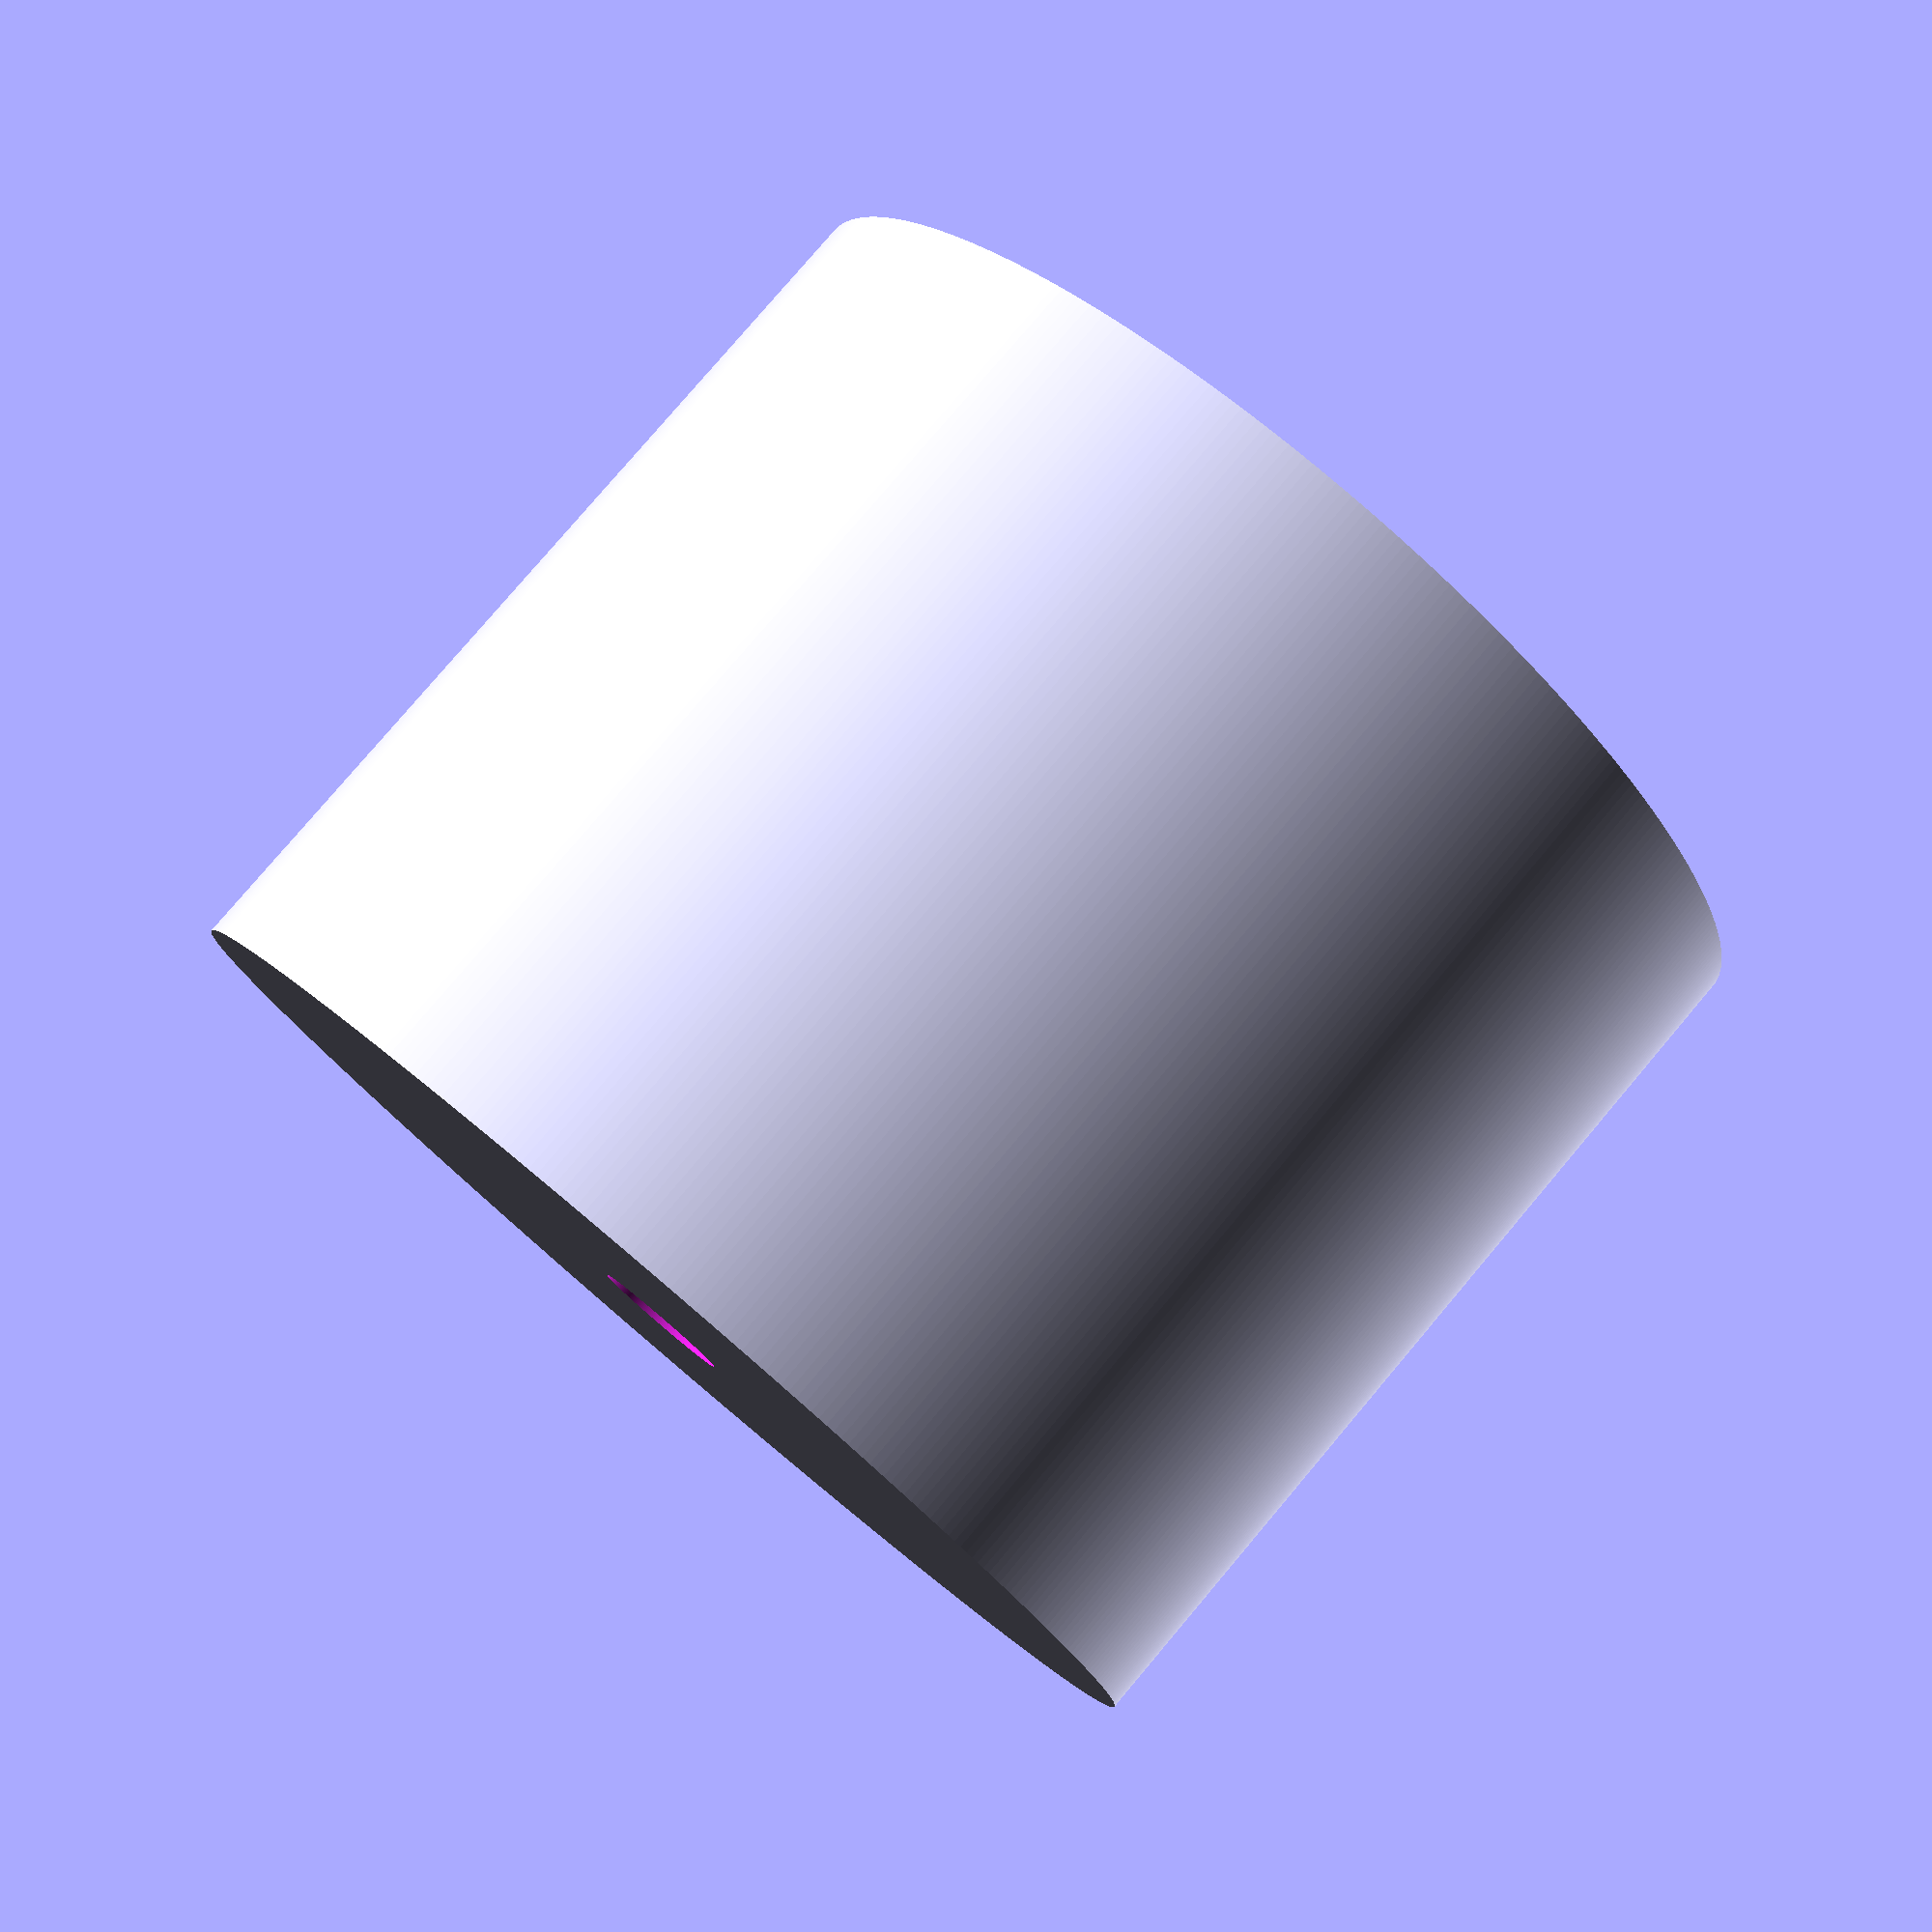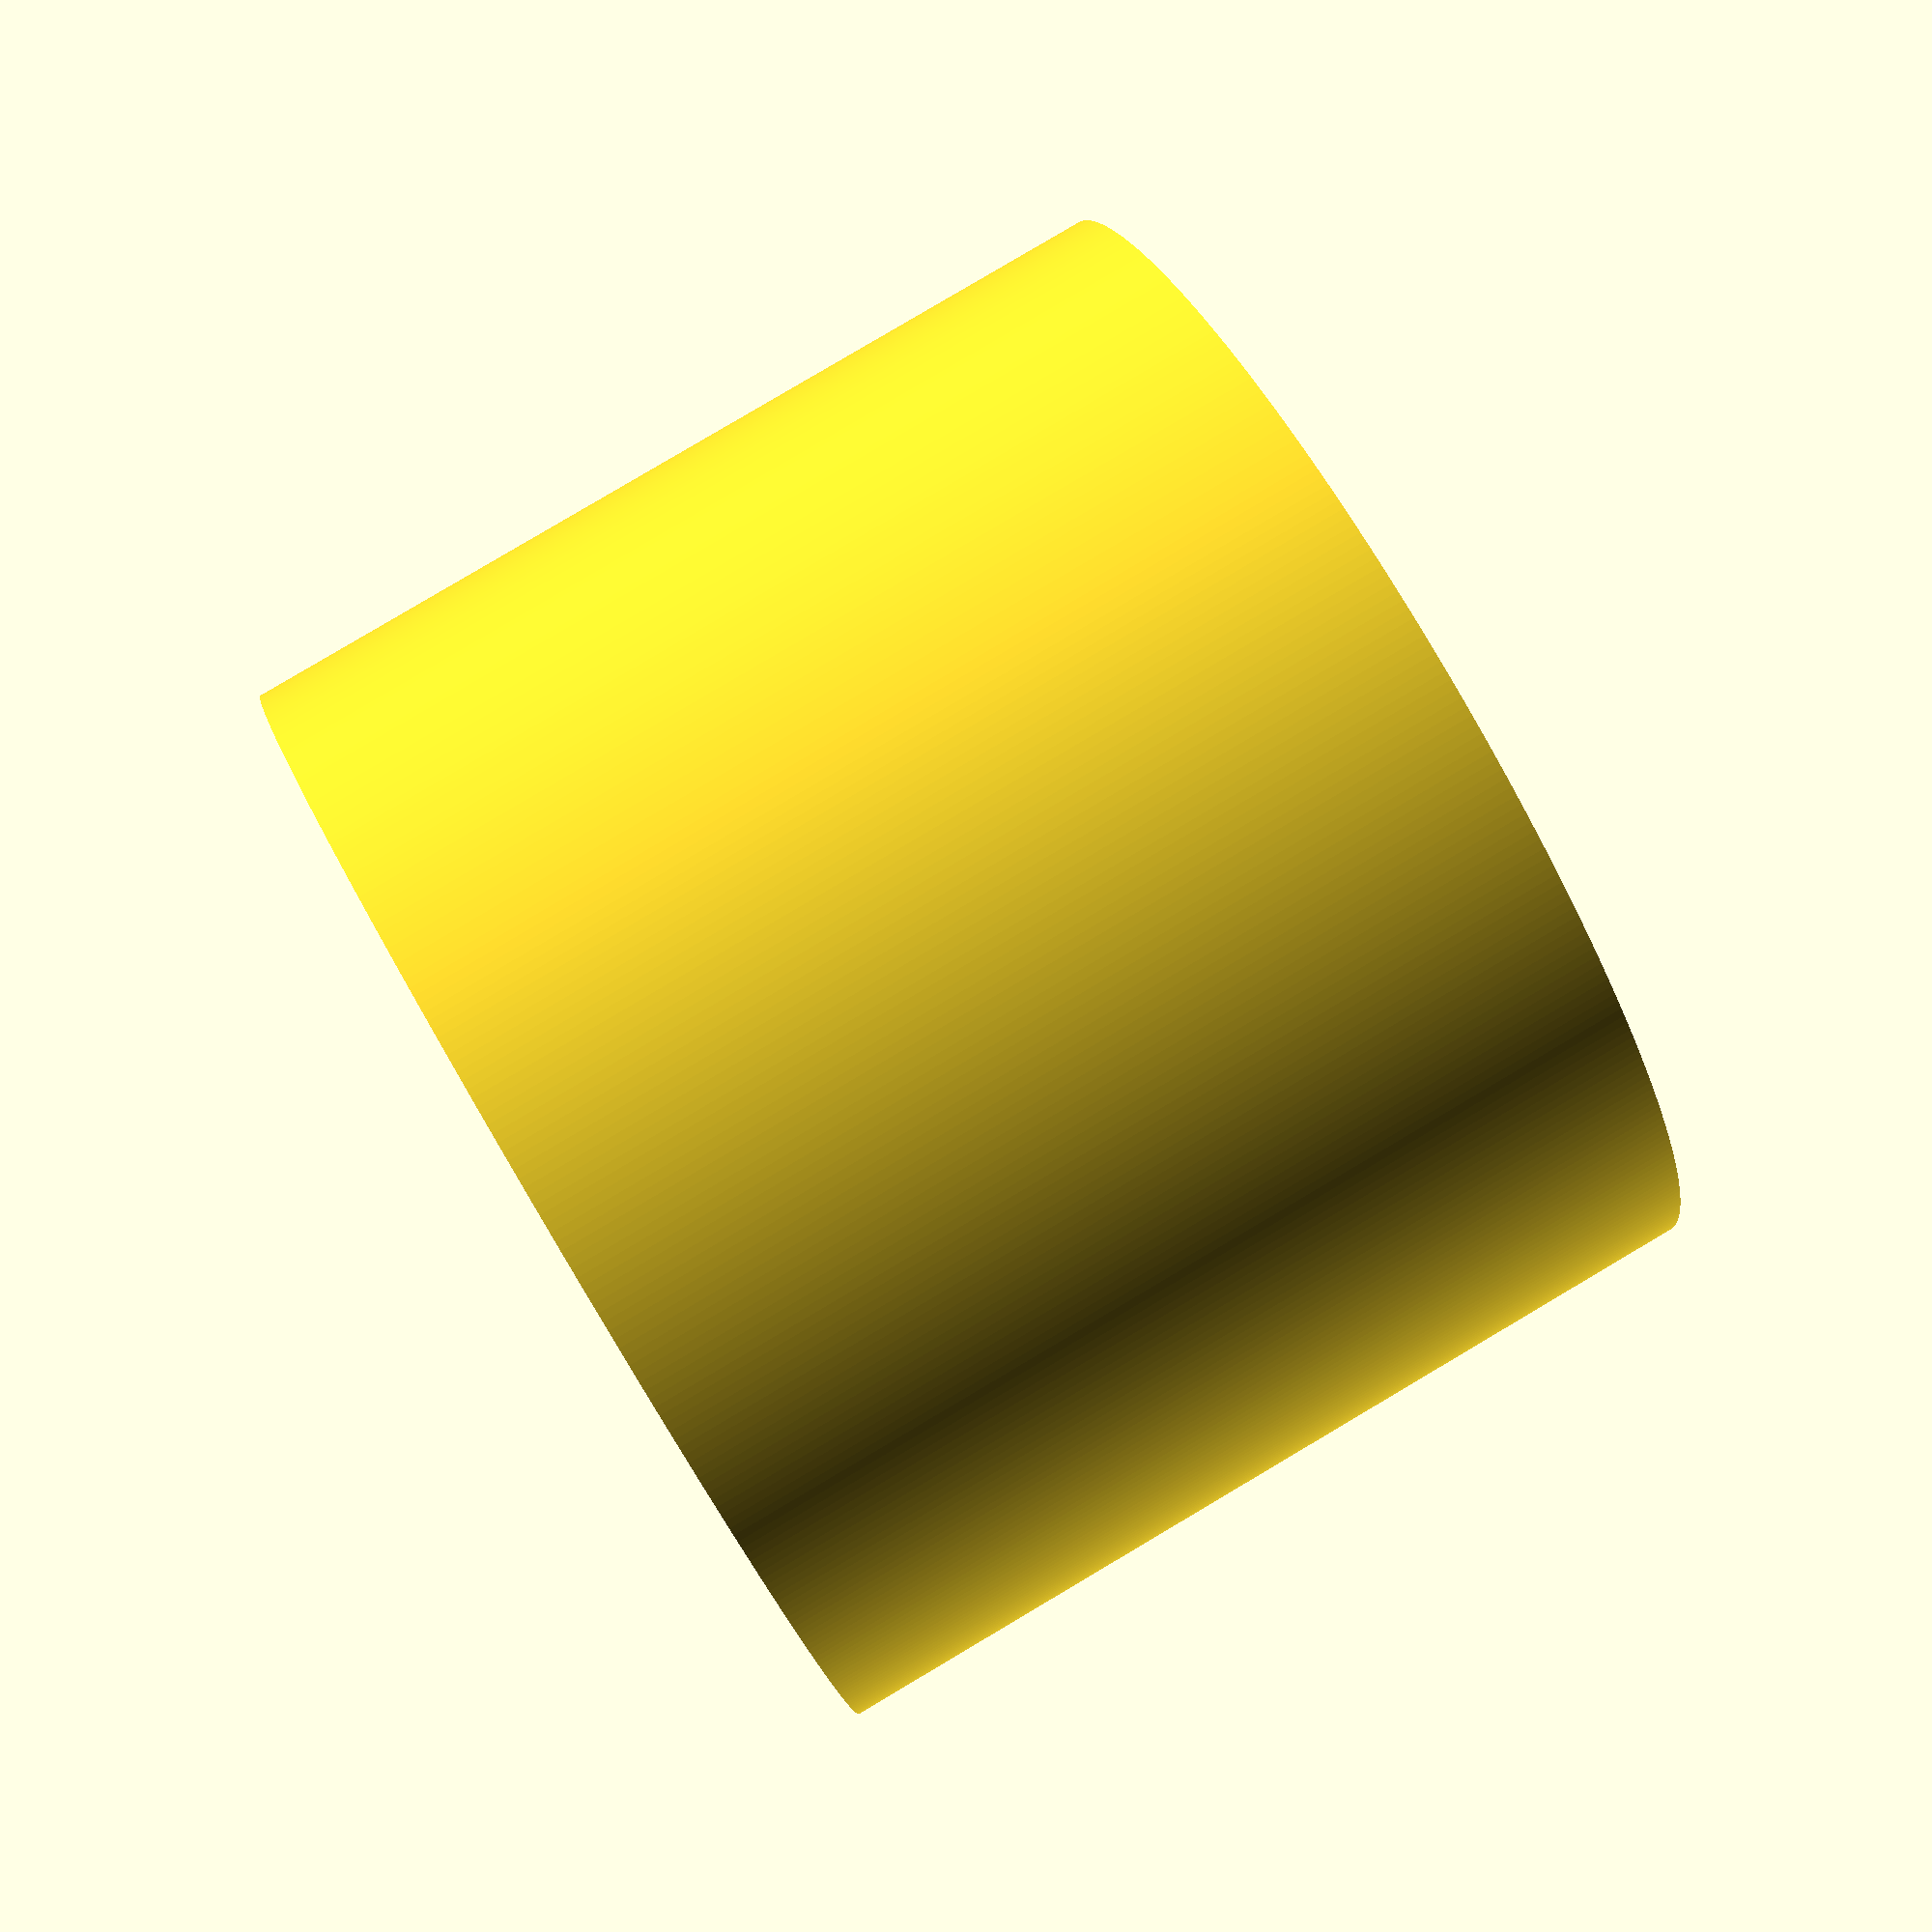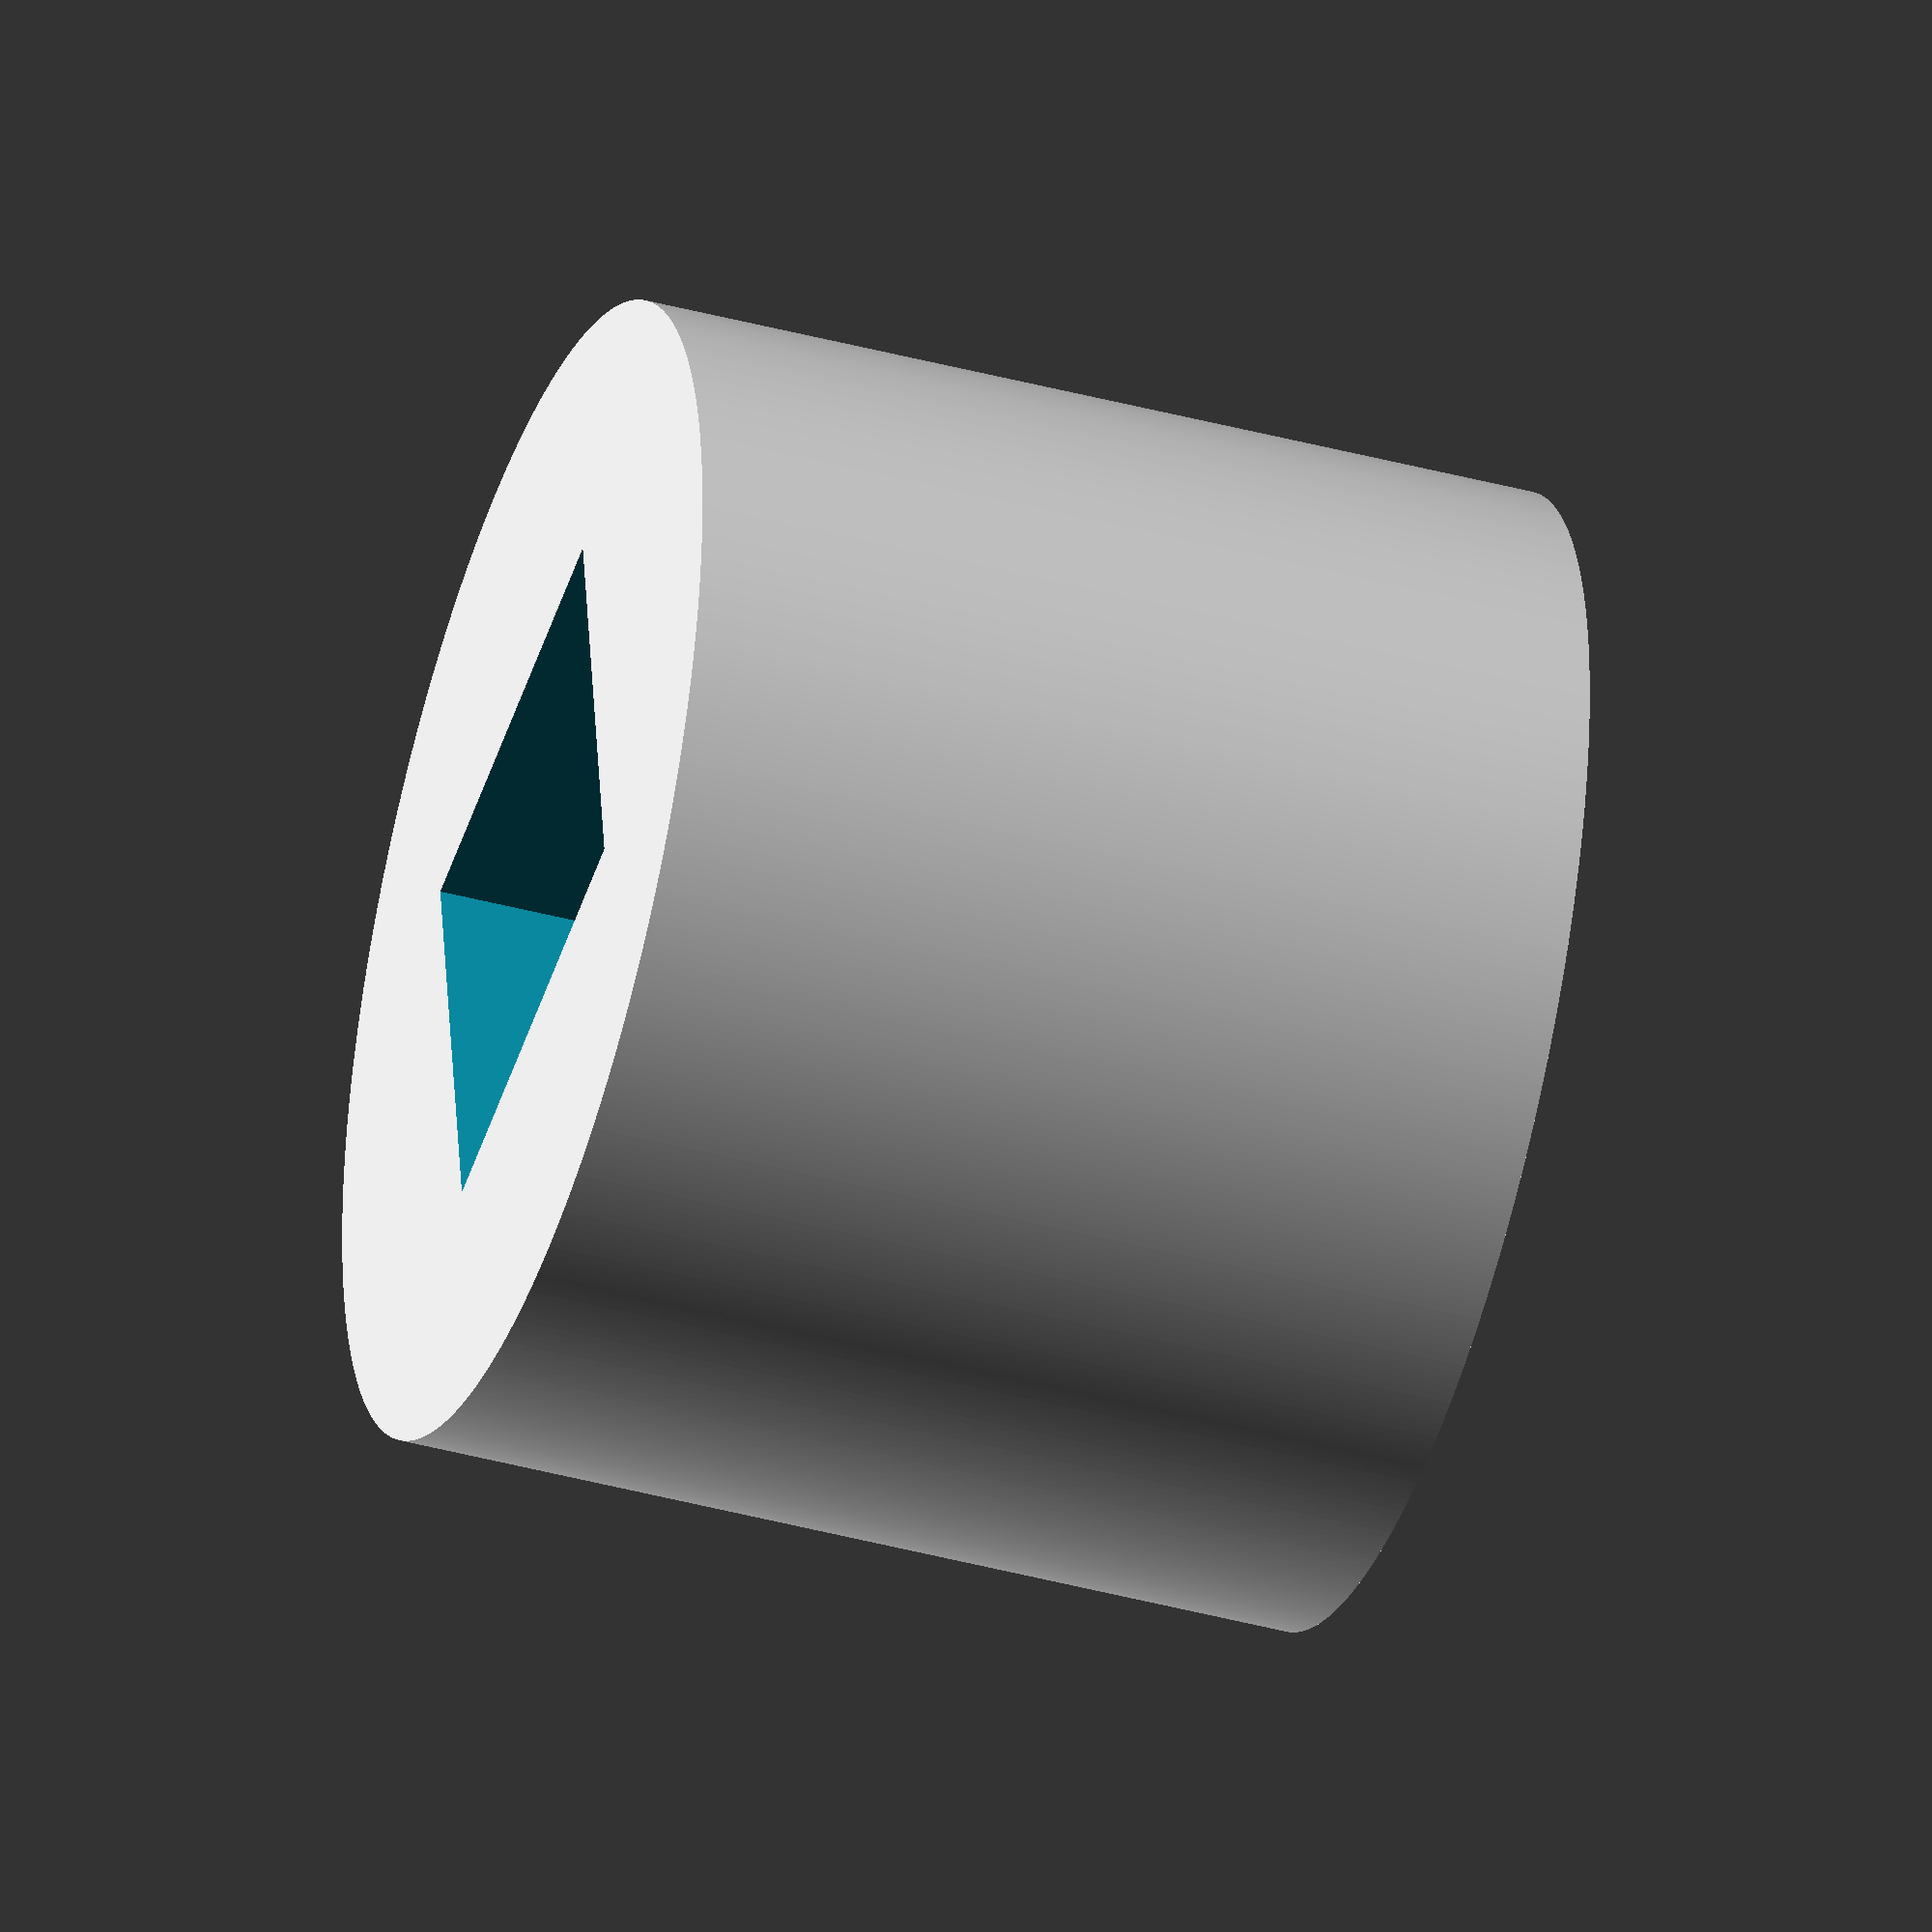
<openscad>
$fn=400;
p = 0.05;
p2 = 2*p;
px = 1;

a = 25;
b = 20;

hole_a = 3;
hole_h = 10;

neo_a = 10;
neo_h = 3.7;
neo_n = 3;
neo_hh = neo_n * neo_h;

module hole(h, d) {
    cylinder(h+p2, d=d, center=true);
}

difference() {
    translate([0, 0, b/2])
    cylinder(b, d=a, center=true);
    translate([0, 0, a-hole_h])
    cylinder(hole_h+p2, d=hole_a, center=true);
    translate([0, 0, neo_hh/2])
    cube([neo_a, neo_a, neo_hh+p2], center=true);
};
</openscad>
<views>
elev=280.6 azim=110.1 roll=40.2 proj=p view=wireframe
elev=276.5 azim=105.4 roll=59.4 proj=p view=solid
elev=221.6 azim=188.6 roll=288.0 proj=o view=solid
</views>
